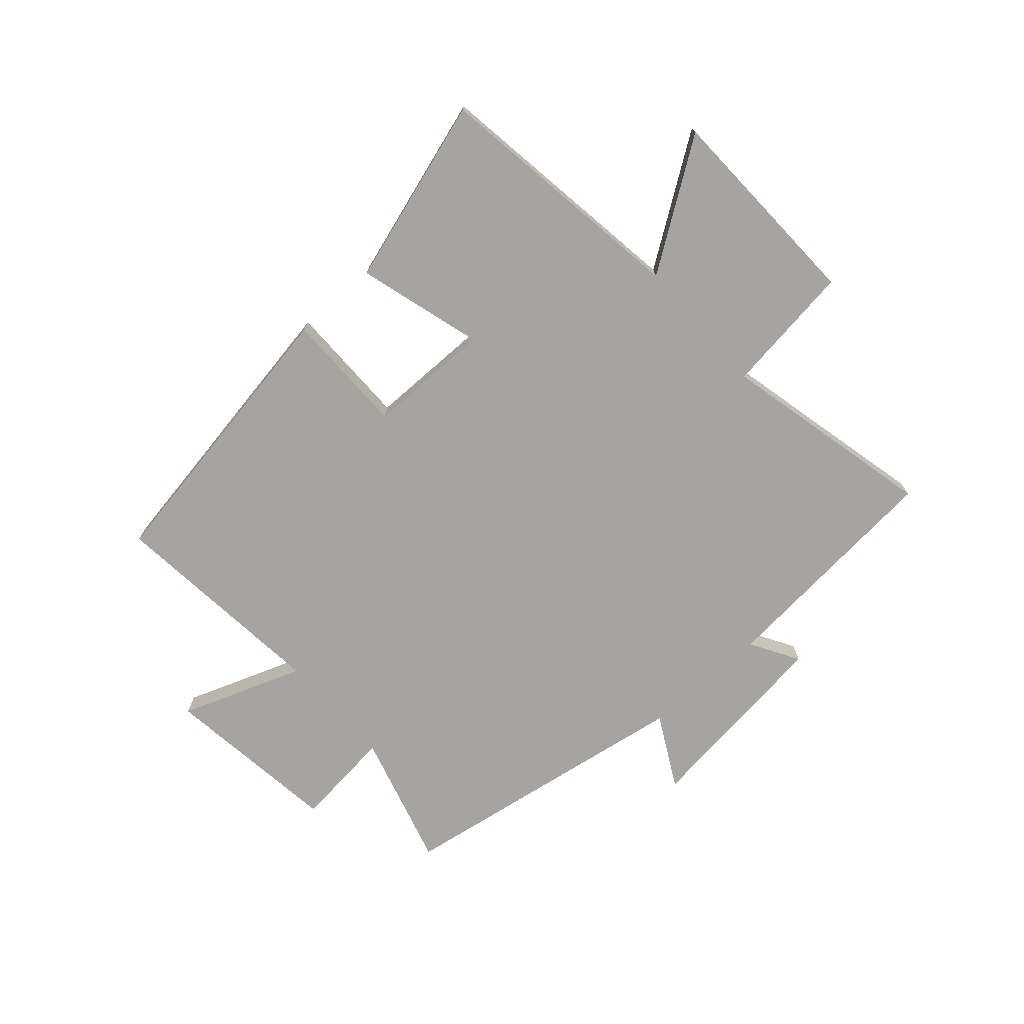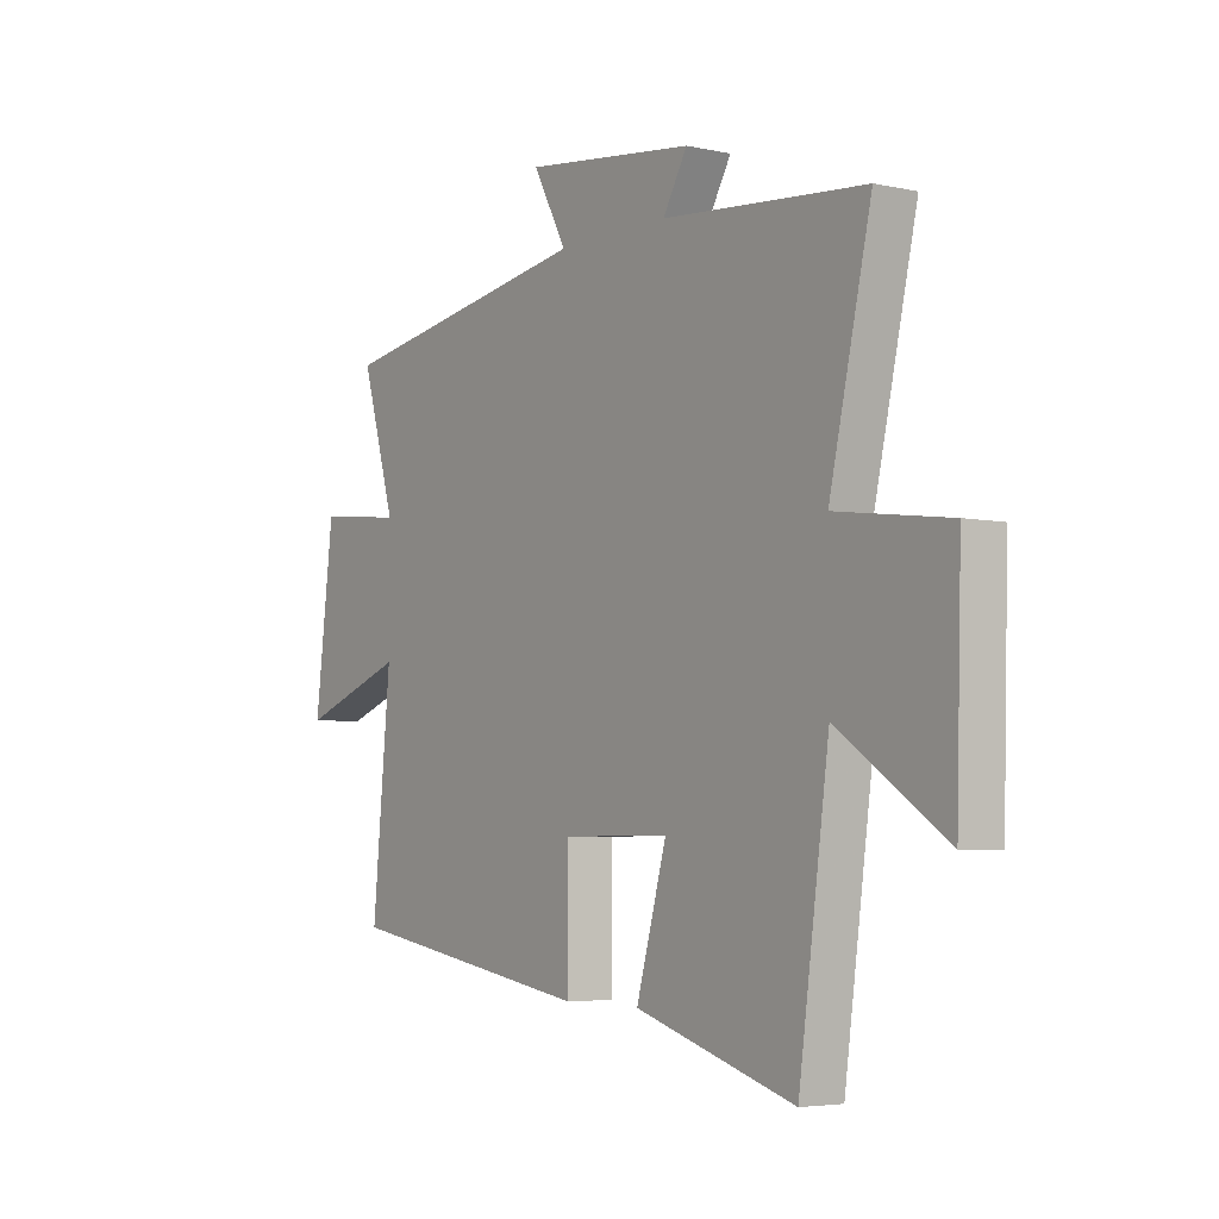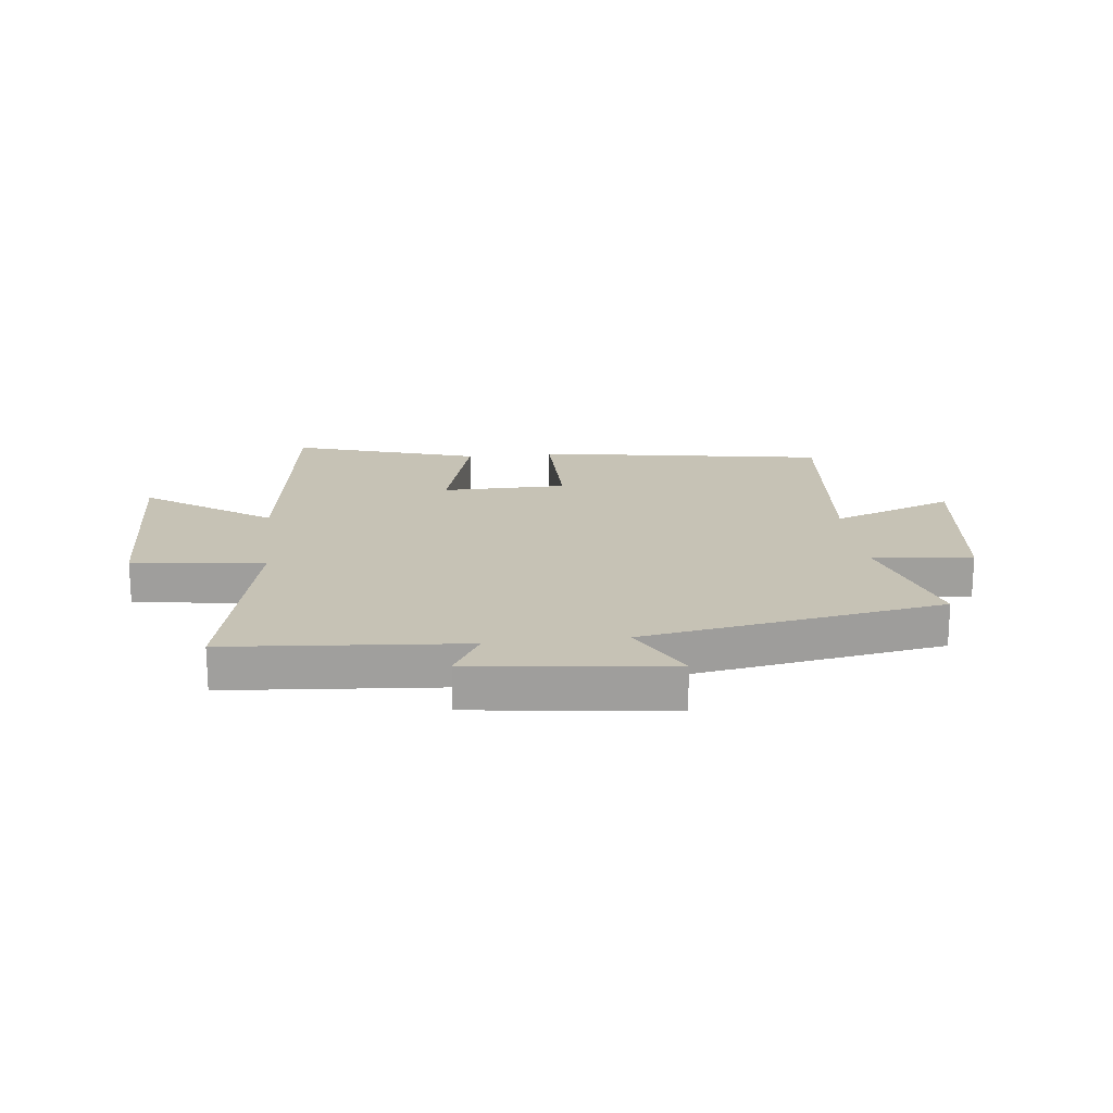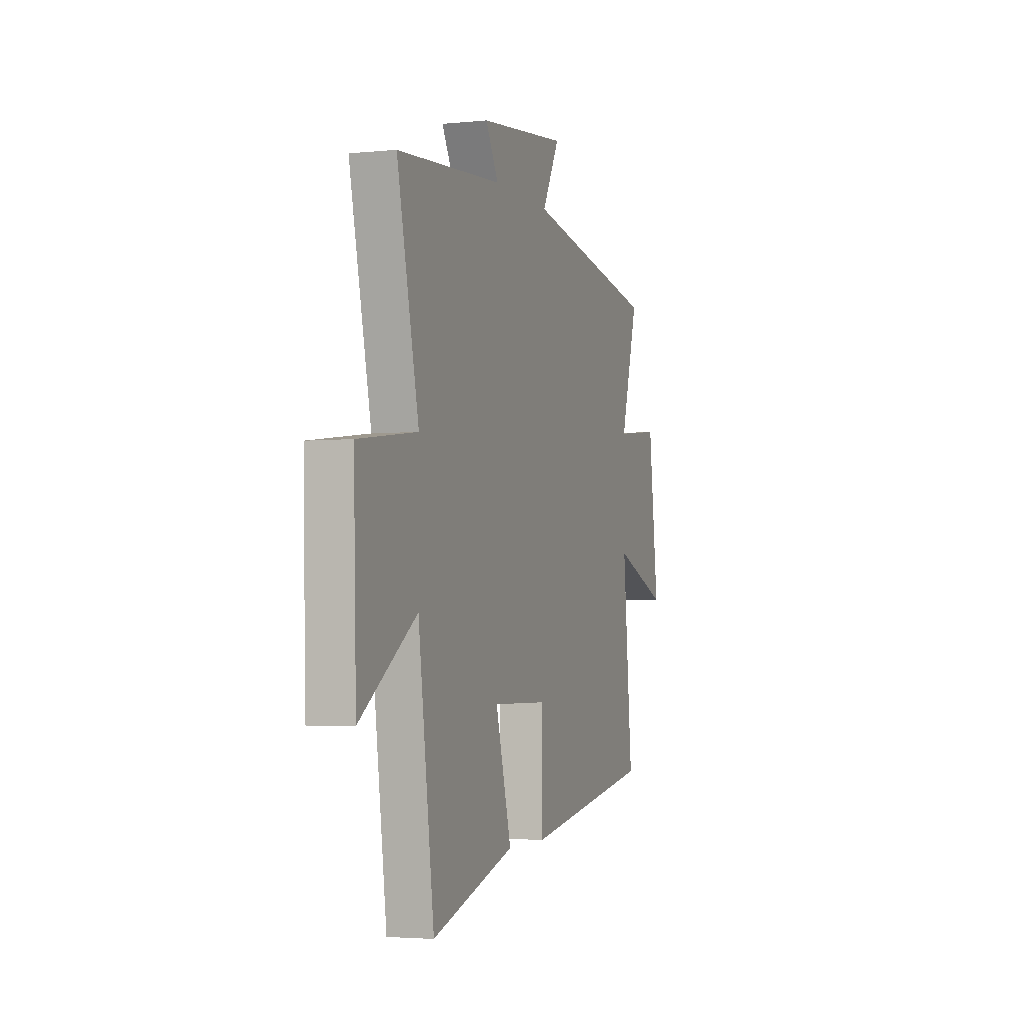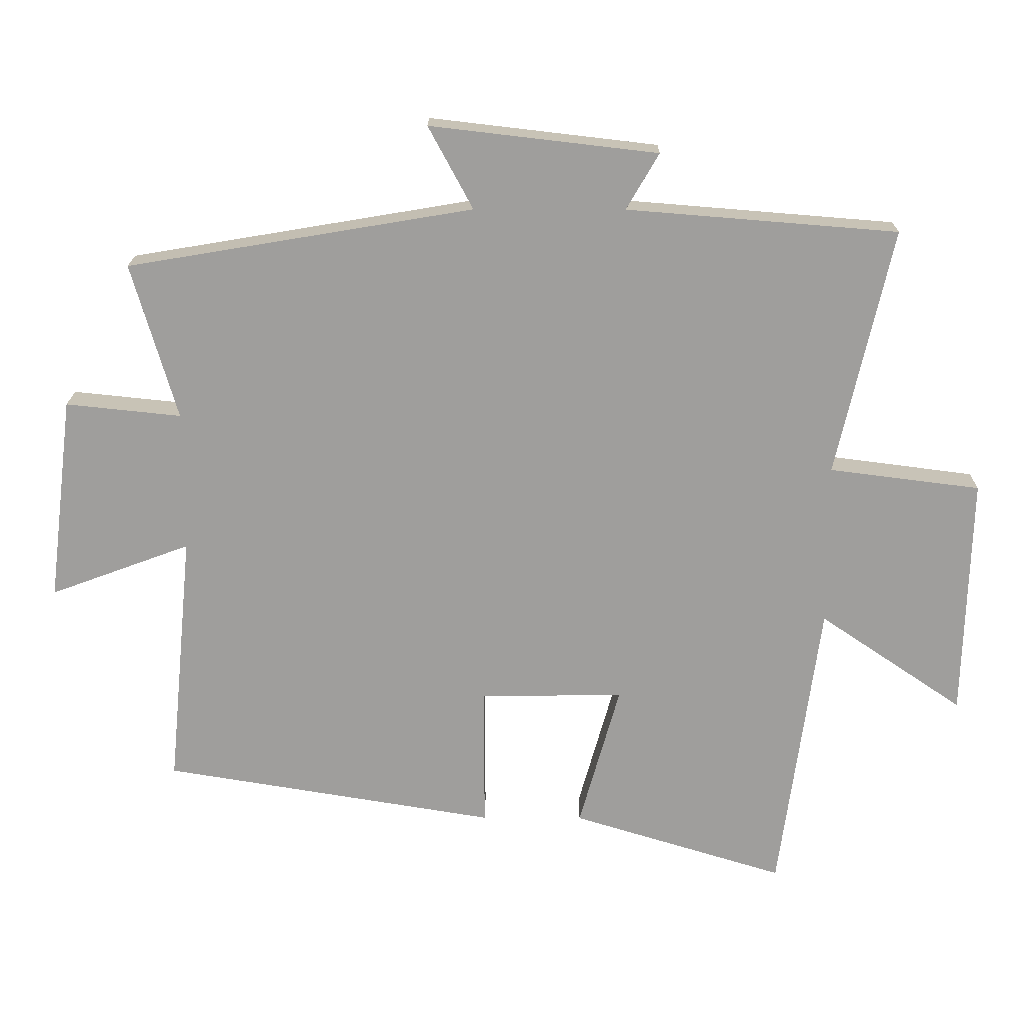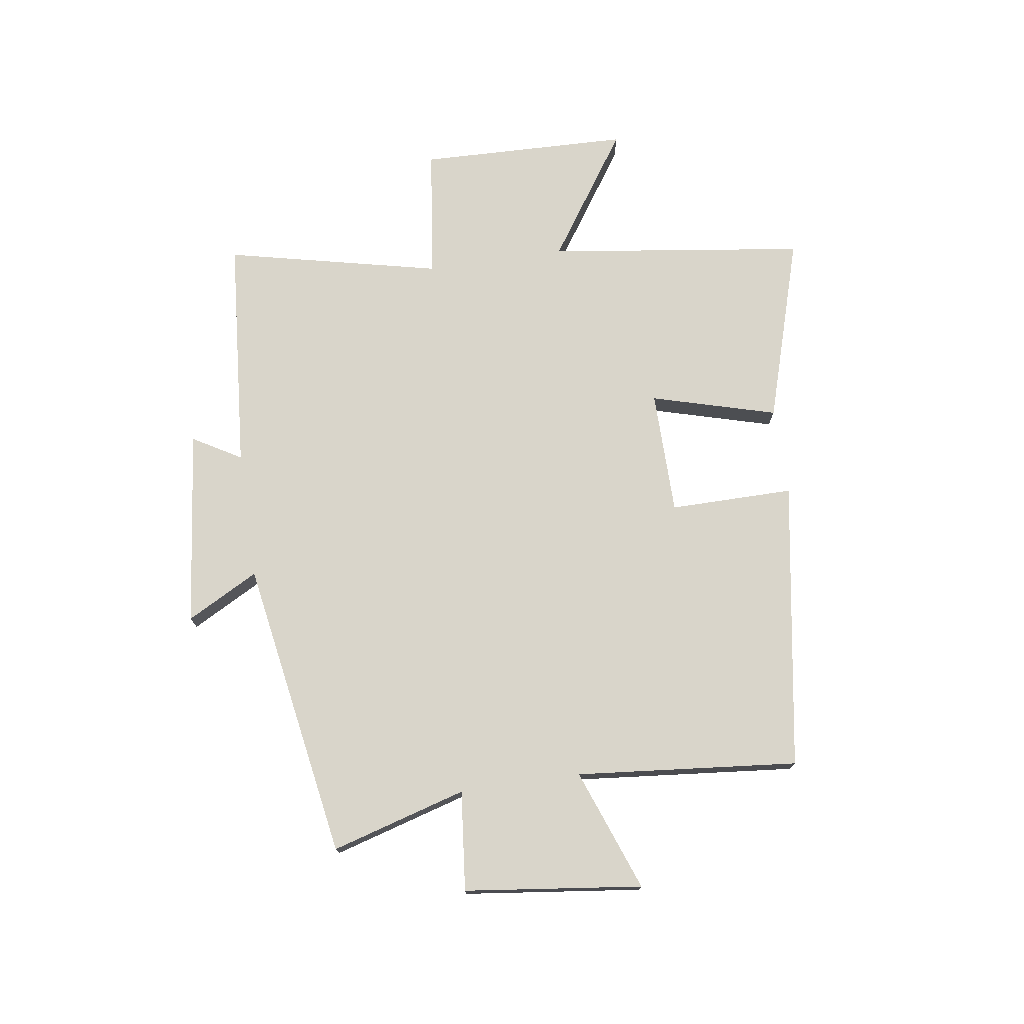
<metadata>
{"format":"obj","ext":"obj","renderer":"f3d","projection":"perspective","resolution":1024,"background":"white","views":[{"elev":-73.5,"azim":-138.2,"up":"+Y"},{"elev":-4.5,"azim":-125.2,"up":"+Z"},{"elev":18.9,"azim":-6.5,"up":"+Y"},{"elev":-3.3,"azim":-71.0,"up":"+Z"},{"elev":18.9,"azim":-179.5,"up":"+Z"},{"elev":74.5,"azim":81.6,"up":"+Y"}]}
</metadata>
<code>
v 0.537 0.07 -0.418
v 0.036 0.07 -0.5
v 0.037 0.07 -0.285
v -0.179 0.07 -0.283
v -0.118 0.07 -0.5
v -0.439 0.07 -0.598
v -0.5 0.07 -0.151
v -0.717 0.07 -0.298
v -0.727 0.07 0.066
v -0.5 0.07 0.095
v -0.584 0.07 0.467
v -0.177 0.07 0.5
v -0.226 0.07 0.584
v 0.116 0.07 0.624
v 0.049 0.07 0.5
v 0.568 0.07 0.413
v 0.5 0.07 0.179
v 0.673 0.07 0.197
v 0.711 0.07 -0.111
v 0.5 0.07 -0.033
v 0.537 0 -0.418
v 0.036 0 -0.5
v 0.037 0 -0.285
v -0.179 0 -0.283
v -0.118 0 -0.5
v -0.439 0 -0.598
v -0.5 0 -0.151
v -0.717 0 -0.298
v -0.727 0 0.066
v -0.5 0 0.095
v -0.584 0 0.467
v -0.177 0 0.5
v -0.226 0 0.584
v 0.116 0 0.624
v 0.049 0 0.5
v 0.568 0 0.413
v 0.5 0 0.179
v 0.673 0 0.197
v 0.711 0 -0.111
v 0.5 0 -0.033
f 17 18 19 20
f 15 16 17
f 15 17 20
f 12 13 14 15
f 10 11 12 15
f 10 15 20 1
f 7 8 9 10
f 4 5 6 7
f 3 4 7 10
f 1 2 3
f 1 3 10
f 40 39 38 37
f 37 36 35
f 40 37 35
f 35 34 33 32
f 35 32 31 30
f 21 40 35 30
f 30 29 28 27
f 27 26 25 24
f 30 27 24 23
f 23 22 21
f 30 23 21
f 1 21 22 2
f 2 22 23 3
f 3 23 24 4
f 4 24 25 5
f 5 25 26 6
f 6 26 27 7
f 7 27 28 8
f 8 28 29 9
f 9 29 30 10
f 10 30 31 11
f 11 31 32 12
f 12 32 33 13
f 13 33 34 14
f 14 34 35 15
f 15 35 36 16
f 16 36 37 17
f 17 37 38 18
f 18 38 39 19
f 19 39 40 20
f 20 40 21 1

</code>
